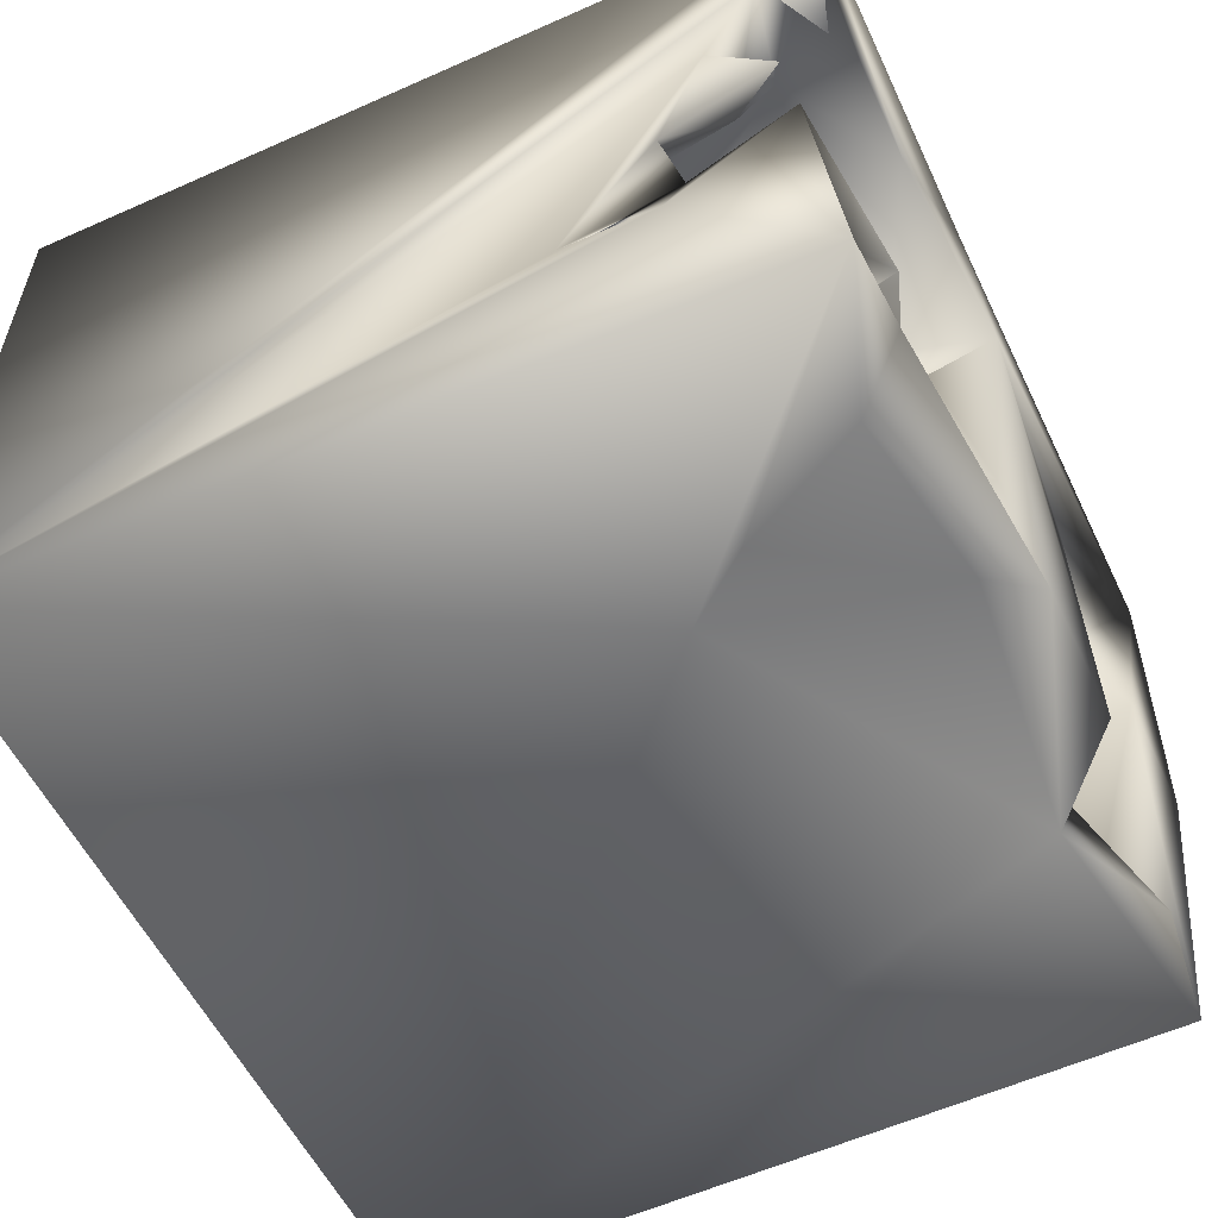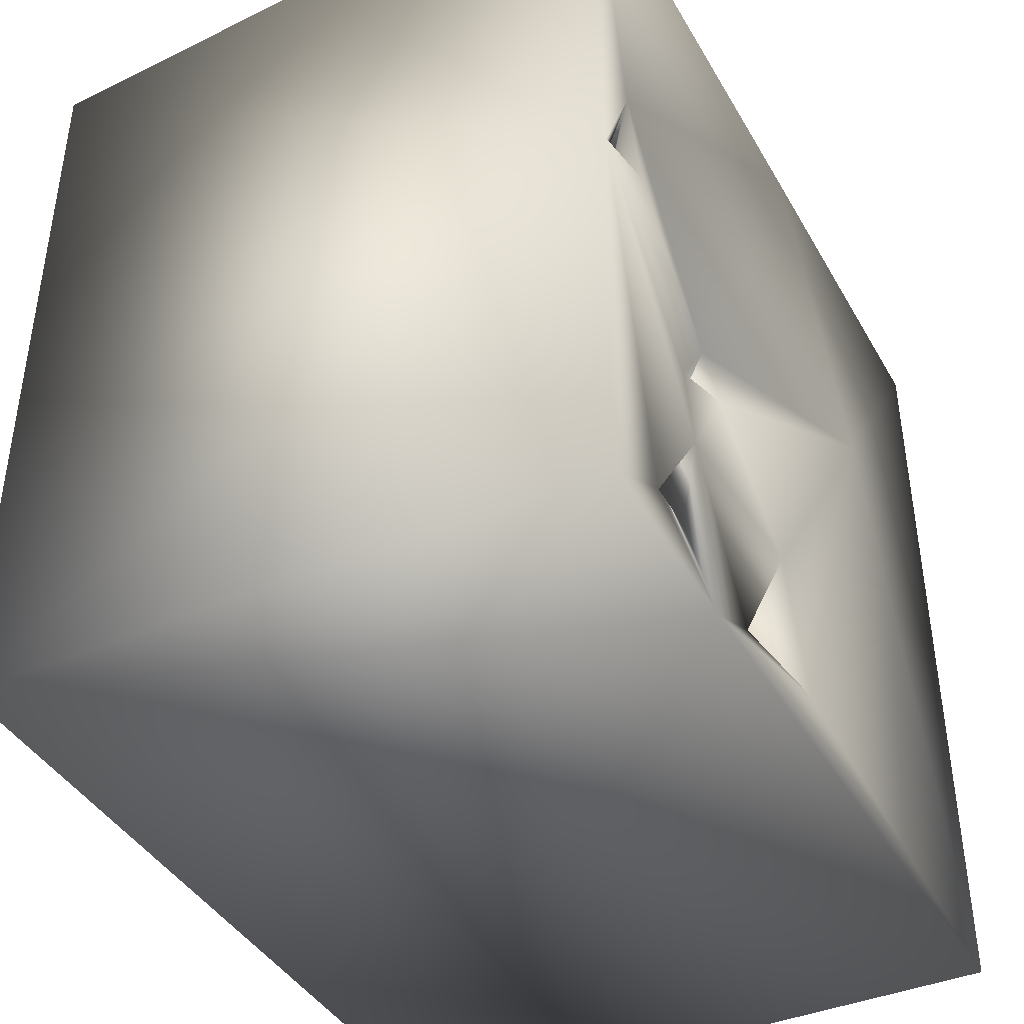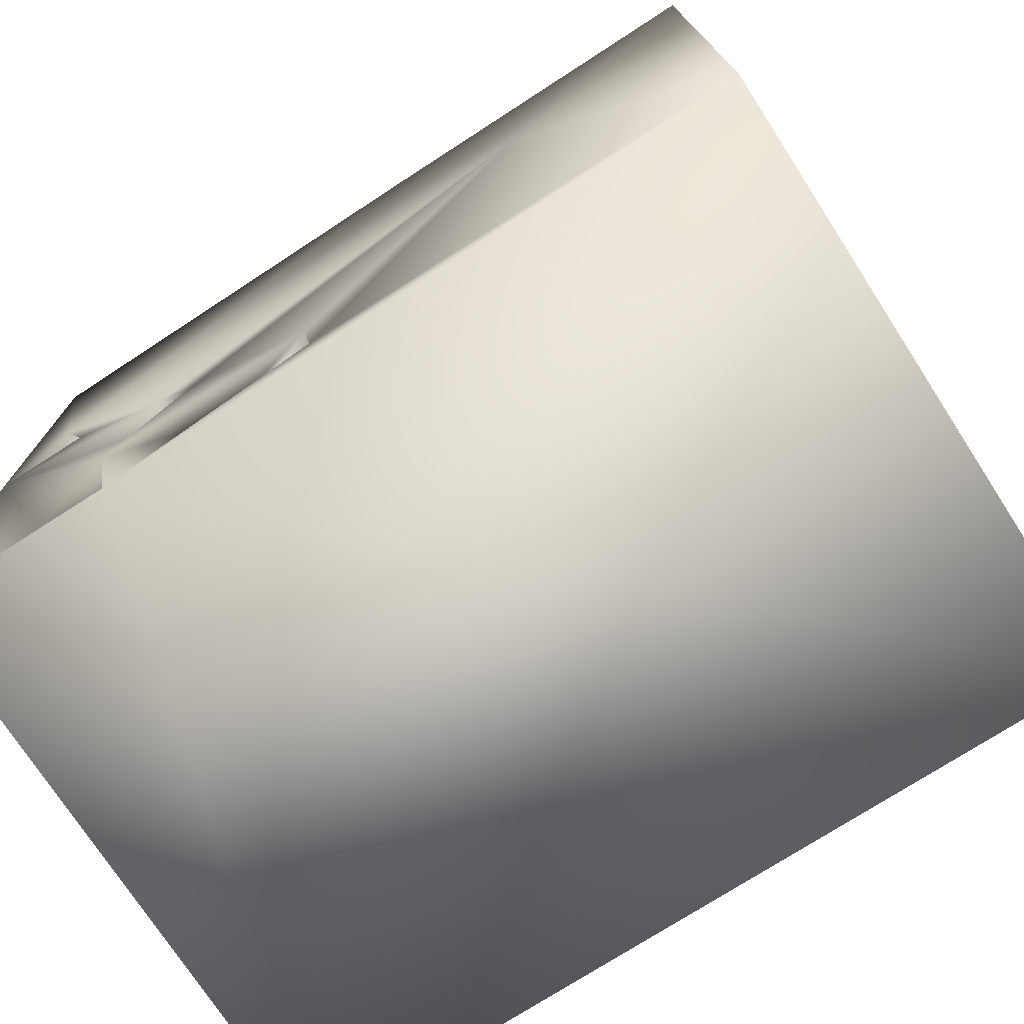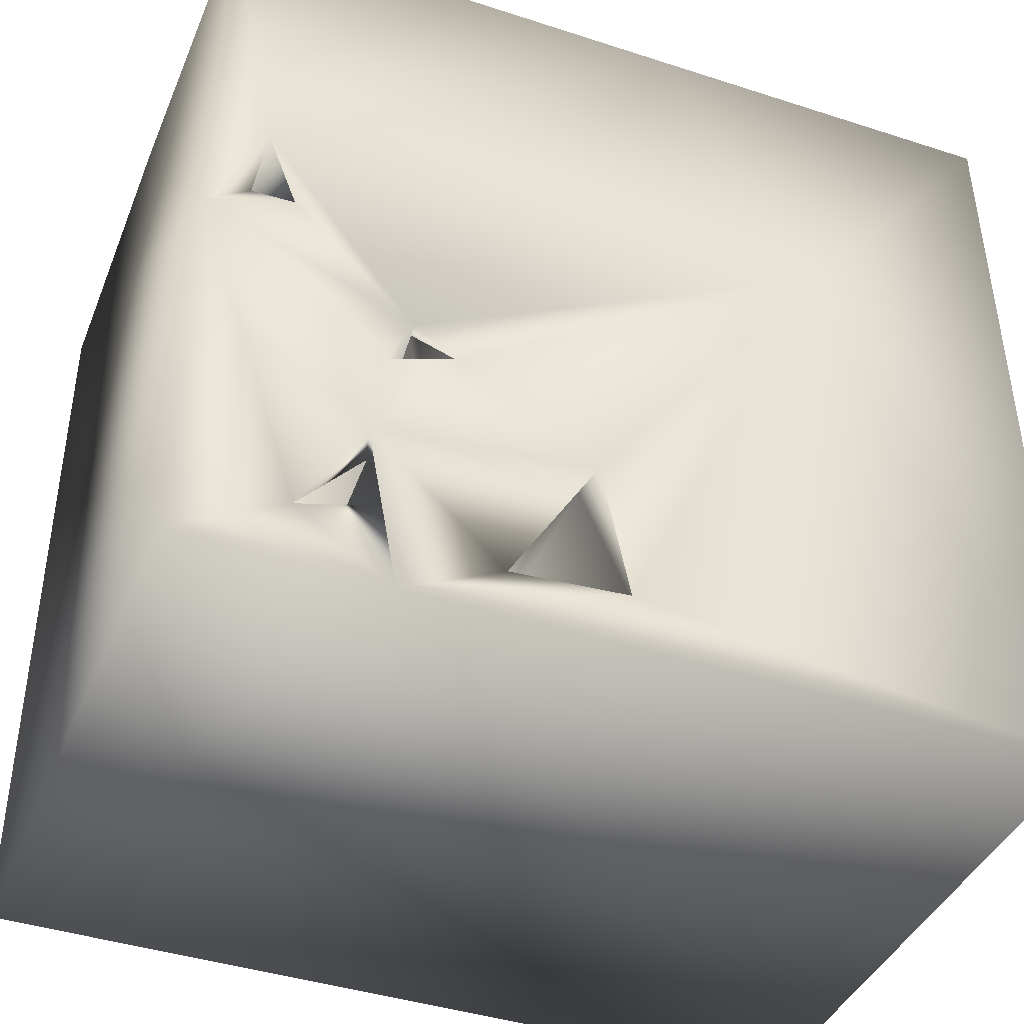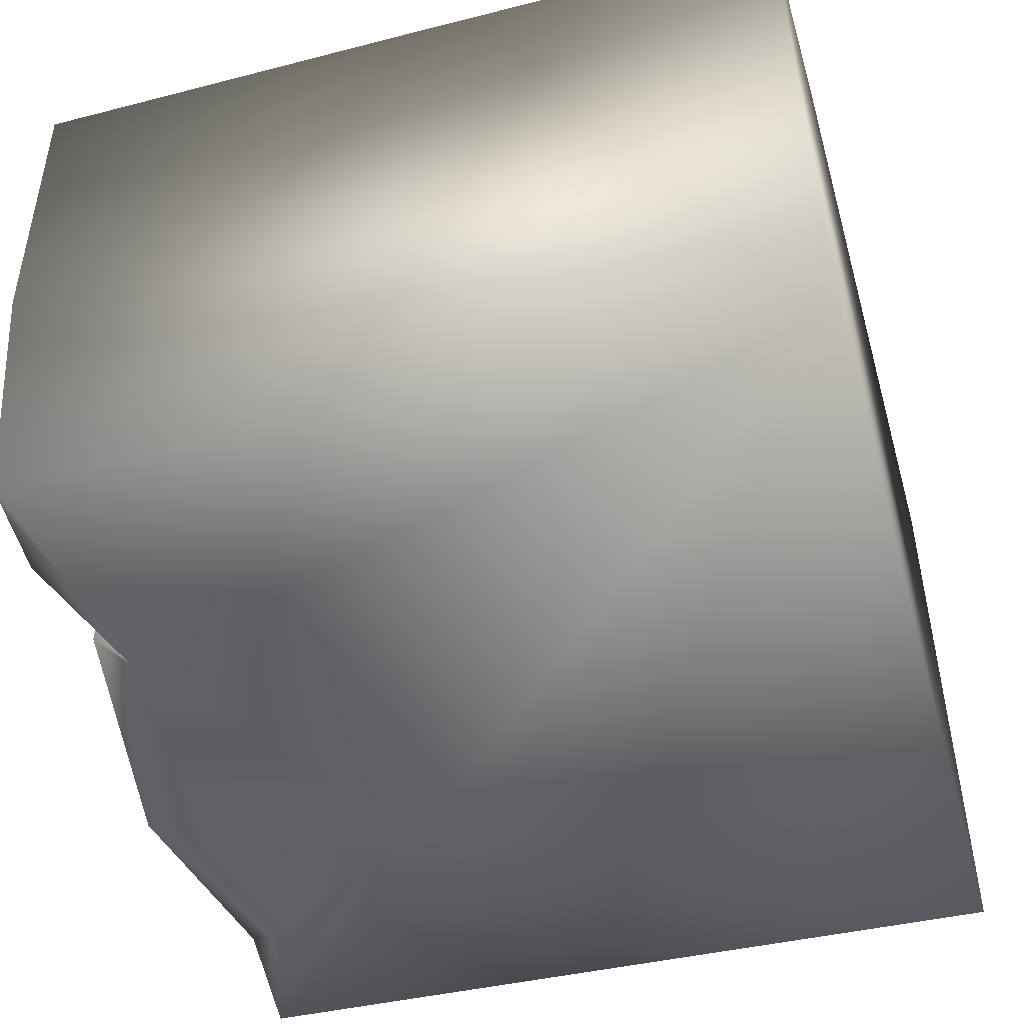
<metadata>
{"format":"obj","ext":"obj","renderer":"f3d","projection":"perspective","resolution":1024,"background":"white","views":[{"elev":-56.3,"azim":115.4,"up":"+Z"},{"elev":-40.7,"azim":-62.8,"up":"+Y"},{"elev":-74.1,"azim":32.9,"up":"+Y"},{"elev":-41.1,"azim":-21.7,"up":"+Y"},{"elev":-47.8,"azim":-74.2,"up":"+Z"}]}
</metadata>
<code>
o Liquid_Domain
v -8.464 -9.001 6.134
v -4.474 -9.046 6.128
v 8.46 -9.085 6.208
v -8.433 -9.073 -6.186
v 8.452 -9.084 -6.183
v 2.827 1.799 -6.202
v -0.2378 -7.947 6.151
v -6.685 -7.95 4.627
v -4.252 -8.249 5.16
v -2.407 -7.835 5.849
v -5.74 -7.569 0.8912
v -6.271 -7.617 5.926
v 0.5384 -7.07 4.748
v -4.002 -7.824 0.2604
v -8.422 -1.251 6.181
v -0.9254 -7.355 0.8035
v -4.264 -6.717 5.518
v -2.253 -5.674 5.326
v -3.515 -6.366 0.5824
v -0.9219 -5.368 0.5685
v -5.087 -5.733 6.158
v -7.302 -4.478 5.311
v -2.691 -6.786 2.955
v -4.832 -6.367 1.663
v -4.809 -5.564 5.22
v -0.2234 -3.774 3.938
v -7.392 -5.519 0.3106
v -3.325 -5.689 -1.125
v 5.245 -6.32 -0.7557
v 7.005 -6.375 -1.909
v -6.673 -4.343 1.806
v -4.619 -4.832 -1.586
v 6.75 -5.29 1.057
v 4.887 -6.084 -2.413
v -3.002 -4.536 5.249
v -4.166 -5.298 2.936
v -0.7175 -5.056 6.011
v 7.122 -4.062 -3.286
v -3.504 -3.409 6.074
v -1.724 -3.705 -1.598
v -4.837 -3.758 5.928
v -7.273 -2.228 1.145
v -4.627 -4.682 0.9644
v 6.308 -2.929 2.021
v -4.863 -3.299 -0.3376
v -4.312 -2.865 6.105
v -0.9126 -2.307 -0.03736
v 1.071 -3.038 -1.046
v 1.793 -2.662 -3.303
v 3.594 -2.382 -4.16
v -0.04913 -2.172 4.585
v 6.993 0.5145 1.85
v -6.156 -3.769 -2.224
v -6.426 -2.658 -3.918
v 6.802 -3.294 -5.168
v -3.464 5.585 -6.181
v -6.923 -2.325 3.333
v 2.386 -2.496 3.138
v 2.12 -2.929 0.8297
v -2.871 -1.445 -0.6114
v -2.712 -0.8618 4.499
v -7.369 -0.7687 -1.68
v -3.165 -0.786 -4.131
v 8.384 2.049 -3.351
v -5.428 -0.8142 4.408
v 4.054 1.511 6.182
v -1.757 -1.5 2.337
v -7.468 -0.03764 3.062
v 2.157 0.7176 0.9119
v 4.468 -1.335 -2.955
v -6.706 -0.5643 6.099
v 6.252 -0.701 -4.596
v -1.988 1.333 -0.0523
v 2.306 0.001517 -1.283
v 7.334 1.472 -2.883
v -6.807 -0.6383 -3.214
v -7.477 -0.2757 5.82
v 3.57 -0.7224 5.158
v 5.293 0.1825 4.553
v -1.818 2.13 2.838
v 8.366 5.778 3.788
v -1.641 -0.002358 -1.773
v 4.579 1.639 -2.707
v 6.027 1.253 -5.269
v -5.063 1.089 -4.494
v -7.307 0.9868 6.135
v -5.443 0.3516 3.786
v -6.541 1.365 2.813
v -7.075 3.306 0.1466
v -2.943 1.829 -2.496
v -5.794 1.049 5.02
v -3.286 2.205 5.384
v 3.47 1.697 5.159
v 2.303 2.137 4.15
v 4.786 1.482 3.928
v 8.153 4.209 -2.418
v -8.421 6.333 -6.107
v 3.627 3.005 -5.818
v 7.974 6.672 -6.182
v 0.8974 3.646 1.033
v -6.712 2.86 -1.807
v 8.1 2.138 -2.929
v 7.754 3.559 -3.804
v -8.409 7.026 6.102
v 8.228 4.682 2.027
v 8.153 3.745 -0.3714
v 5.801 3.558 -3.257
v -6.841 5.068 -4.837
v 5.596 2.721 4.701
v -5.925 3.759 4
v -3.524 3.852 3.088
v 6.821 4.668 2.251
v 2.663 3.195 -0.4728
v 1.226 2.951 -1.673
v 8.403 3.899 -3.434
v -6.596 5.625 3.418
v -8.427 6.916 -0.3892
v 2.961 3.907 -2.642
v 5.688 3.449 -4.755
v -3.866 3.774 -4.072
v 3.184 3.948 -5.593
v -2.477 5.55 -5.487
v 2.023 4.598 -4.068
v 1.947 6.044 0.1374
v 4.089 4.33 0.01568
v 1.027 5.191 -1.603
v 1.033 6.98 6.162
v 0.3006 4.908 4.517
v -3.661 5.171 4.139
v 8.102 5.959 0.7086
v 5.912 5.025 -4.275
v 5.124 5.609 -6.138
v 4.778 4.316 -5.135
v 1.747 6.171 -6.139
v 8.326 7.027 6.16
v 3.562 6.702 5.127
v -2.992 6.848 -0.1598
v 8.346 6.266 -1.786
v 5.838 6.351 -3.716
v 2.652 5.893 -4.641
v 5.976 5.183 5.051
v -6.683 6.811 0.8301
v -3.058 5.715 -1.349
v 7.188 6.334 -4.748
v 5.959 6.648 -5.458
v -0.2004 7.007 4.34
v -3.871 6.698 3.013
v 4.757 5.014 -1.692
v 3.823 5.684 -3.766
v 6.333 6.857 -4.433
v 7.648 6.728 2.073
v 8.089 6.794 4.776
v -6.15 6.626 -5.796
v 1.213 6.687 -2.734
v -2.88 6.928 -4.476
v 1.045 7.108 -6.088
f 1 4 2
f 5 3 2
f 5 2 4
f 2 12 1
f 2 3 7
f 5 4 6
f 10 2 7
f 12 9 8
f 7 9 10
f 11 8 9
f 9 7 13
f 13 14 9
f 9 14 11
f 16 14 13
f 17 12 2
f 9 12 17
f 10 9 17
f 8 11 24
f 4 1 15
f 1 12 15
f 10 17 18
f 14 24 11
f 14 19 24
f 14 16 19
f 2 21 17
f 10 21 2
f 37 10 18
f 7 37 13
f 12 8 22
f 23 25 24
f 16 20 19
f 21 12 25
f 18 17 23
f 23 17 25
f 22 8 27
f 13 26 20
f 24 27 8
f 13 20 16
f 24 19 43
f 30 34 29
f 10 37 21
f 21 25 17
f 12 22 25
f 18 23 35
f 24 43 23
f 43 19 32
f 19 28 32
f 30 29 33
f 25 36 24
f 35 23 36
f 24 36 31
f 23 43 36
f 6 4 56
f 21 15 12
f 26 13 37
f 35 36 25
f 24 31 27
f 20 28 19
f 21 39 41
f 21 37 39
f 22 27 42
f 31 42 27
f 20 40 28
f 28 40 32
f 30 38 34
f 59 33 29
f 43 32 45
f 59 29 34
f 59 34 49
f 34 38 49
f 21 41 15
f 7 66 37
f 7 3 66
f 35 25 41
f 25 22 46
f 31 36 43
f 33 59 44
f 40 45 32
f 15 41 46
f 46 41 25
f 35 41 39
f 18 35 51
f 18 51 37
f 51 26 37
f 22 42 57
f 26 51 20
f 31 43 42
f 20 47 40
f 33 38 30
f 48 59 49
f 38 50 49
f 38 55 50
f 37 66 39
f 20 51 47
f 44 52 33
f 52 38 33
f 40 47 45
f 35 39 51
f 44 59 58
f 42 43 45
f 51 39 61
f 57 46 22
f 45 62 42
f 45 53 62
f 60 45 47
f 63 53 45
f 46 57 65
f 58 79 44
f 54 53 63
f 46 71 15
f 39 46 65
f 51 61 67
f 57 42 68
f 51 67 47
f 60 47 67
f 63 45 60
f 74 49 50
f 70 74 50
f 135 3 5
f 58 59 69
f 74 48 49
f 76 53 54
f 72 70 50
f 63 85 54
f 72 50 55
f 71 77 15
f 3 135 66
f 65 57 71
f 79 58 78
f 48 74 59
f 52 75 38
f 76 62 53
f 38 75 55
f 54 85 76
f 71 57 77
f 39 65 61
f 77 57 68
f 44 79 52
f 42 62 68
f 67 73 60
f 63 60 82
f 39 66 46
f 86 65 71
f 55 75 84
f 55 84 72
f 77 86 15
f 71 46 86
f 135 5 81
f 77 68 86
f 67 61 80
f 80 73 67
f 73 82 60
f 83 74 70
f 84 83 70
f 82 90 63
f 84 70 72
f 85 63 90
f 5 6 99
f 86 91 65
f 61 65 92
f 93 78 58
f 68 87 91
f 87 68 88
f 79 109 52
f 94 58 69
f 88 68 62
f 69 59 74
f 79 78 93
f 58 94 93
f 95 79 93
f 91 86 68
f 109 79 95
f 88 62 89
f 76 85 101
f 75 64 84
f 92 65 91
f 92 80 61
f 73 90 82
f 101 62 76
f 87 88 111
f 5 64 105
f 69 74 100
f 101 89 62
f 96 64 102
f 75 102 64
f 84 64 103
f 107 113 74
f 52 106 75
f 64 96 106
f 117 97 15
f 74 83 107
f 101 85 108
f 15 97 4
f 99 6 98
f 109 95 93
f 91 87 111
f 111 88 110
f 81 5 105
f 94 69 100
f 105 64 106
f 83 84 103
f 64 5 115
f 111 92 91
f 92 111 80
f 113 100 74
f 75 103 102
f 96 102 115
f 102 103 115
f 103 64 115
f 94 128 93
f 109 112 52
f 104 117 15
f 80 111 73
f 106 96 75
f 75 96 103
f 118 119 114
f 103 107 83
f 120 85 90
f 119 121 114
f 85 120 108
f 56 134 6
f 15 86 104
f 66 127 46
f 116 110 88
f 100 128 94
f 112 106 52
f 113 107 125
f 73 122 90
f 90 122 120
f 119 118 107
f 121 123 114
f 133 121 119
f 99 98 132
f 46 127 86
f 109 93 141
f 109 141 112
f 113 124 100
f 114 126 118
f 103 119 107
f 93 128 141
f 129 111 110
f 130 106 112
f 125 124 113
f 148 125 107
f 114 123 126
f 131 107 118
f 133 119 131
f 115 5 99
f 56 4 97
f 98 6 134
f 98 134 132
f 141 128 136
f 128 100 146
f 116 88 89
f 73 137 143
f 148 124 125
f 73 143 122
f 107 131 148
f 133 118 149
f 133 131 118
f 120 153 108
f 145 119 103
f 129 110 116
f 81 105 112
f 105 106 130
f 111 137 73
f 118 126 123
f 148 131 139
f 139 103 96
f 123 149 118
f 122 153 120
f 66 135 127
f 81 112 141
f 129 116 147
f 147 111 129
f 116 89 142
f 130 112 105
f 142 89 101
f 96 115 138
f 143 155 122
f 139 131 144
f 140 149 123
f 144 103 139
f 133 150 121
f 131 119 150
f 150 119 145
f 144 145 103
f 115 99 138
f 123 121 140
f 134 56 156
f 146 100 124
f 154 124 148
f 101 108 142
f 139 96 138
f 148 149 154
f 139 149 148
f 149 139 133
f 150 144 131
f 121 150 145
f 121 145 140
f 153 122 56
f 86 127 104
f 128 146 136
f 141 152 81
f 135 81 151
f 137 155 143
f 149 140 154
f 133 139 150
f 144 138 99
f 56 97 153
f 132 134 156
f 136 152 141
f 135 151 152
f 81 152 151
f 147 137 111
f 150 139 138
f 108 97 142
f 138 144 150
f 156 154 140
f 108 153 97
f 122 155 56
f 56 155 156
f 145 156 140
f 132 156 145
f 132 145 99
f 127 146 104
f 135 136 127
f 152 136 135
f 147 116 104
f 136 146 127
f 104 146 147
f 116 142 104
f 146 137 147
f 142 117 104
f 124 154 146
f 146 155 137
f 154 156 146
f 156 155 146
f 117 142 97
f 144 99 145

</code>
